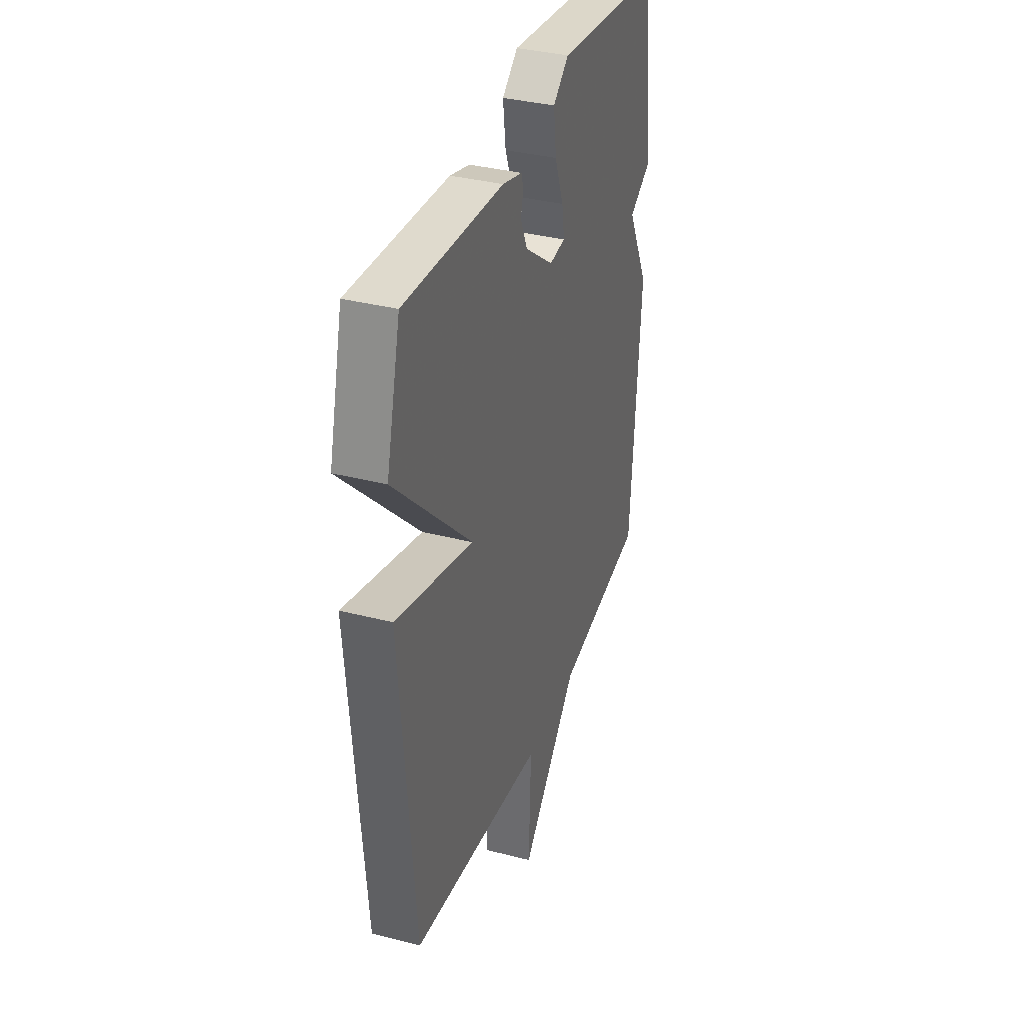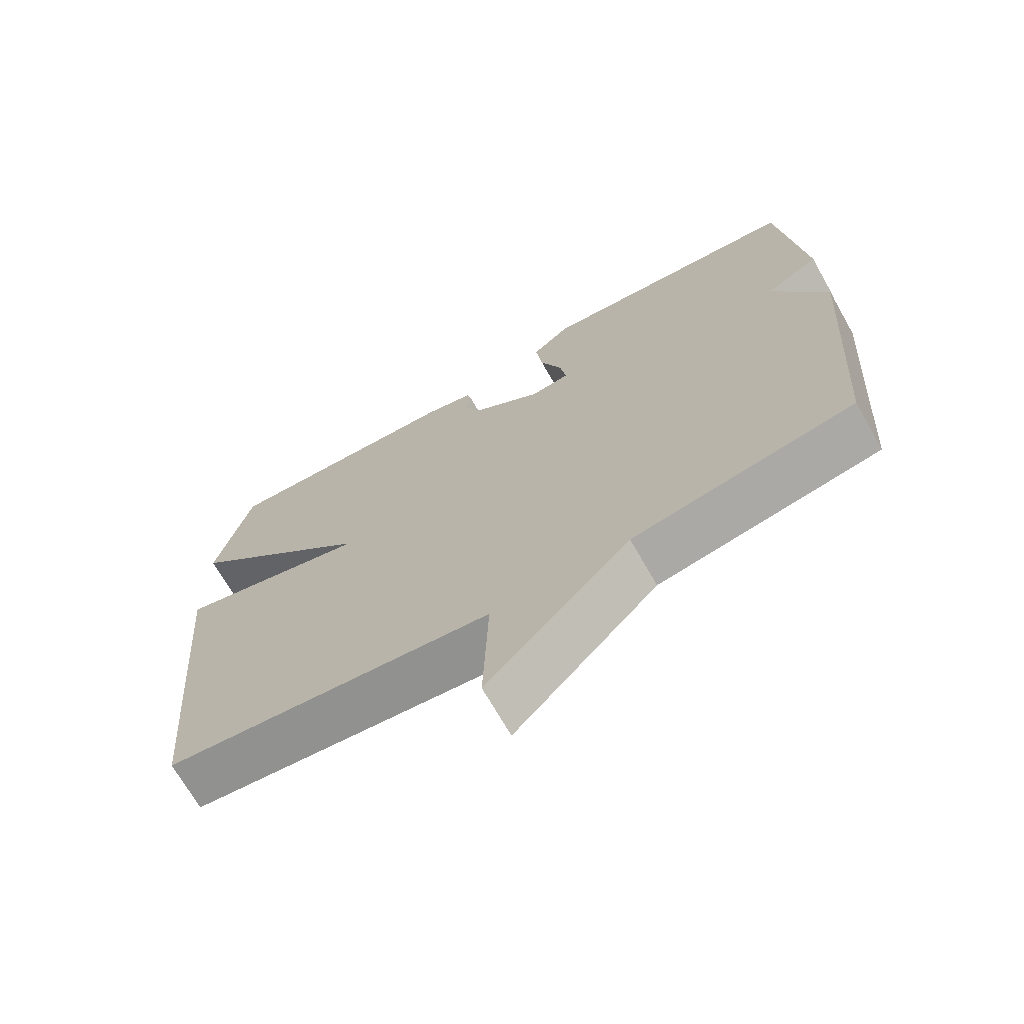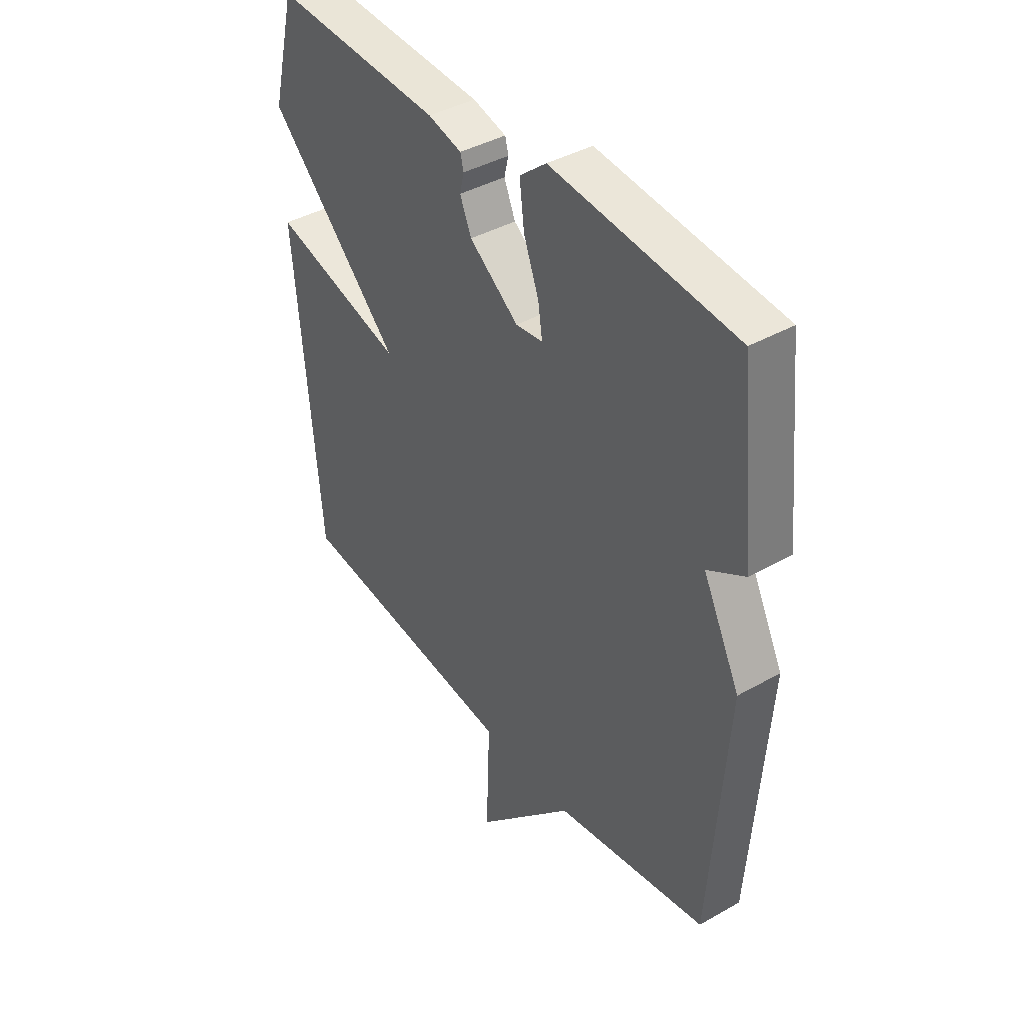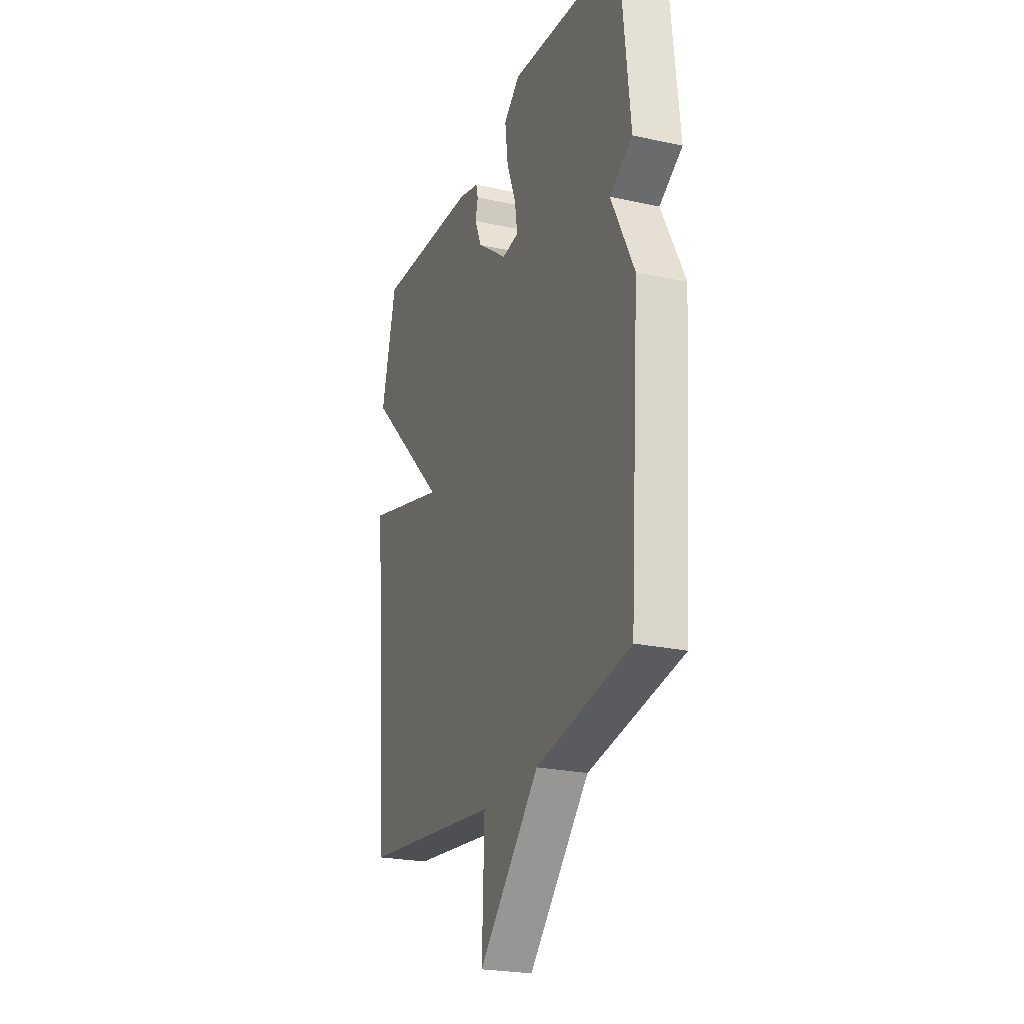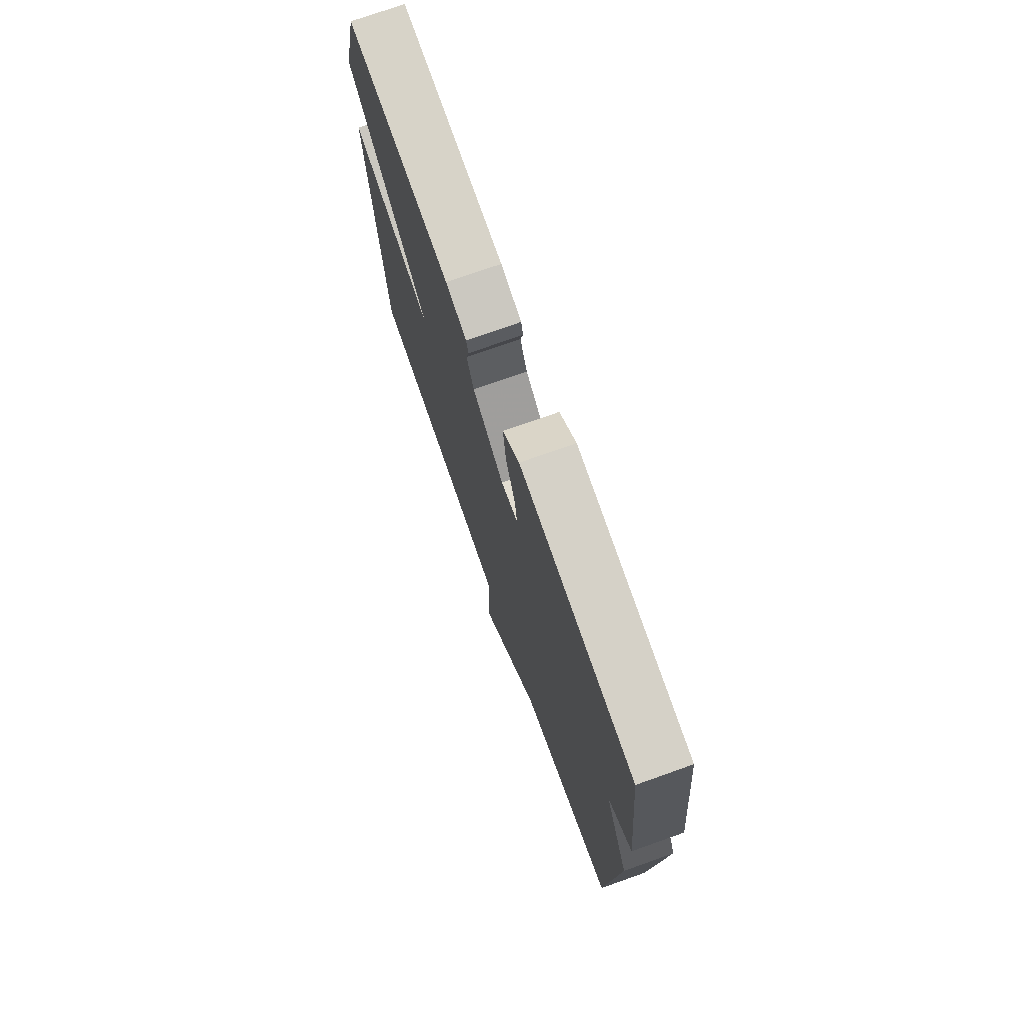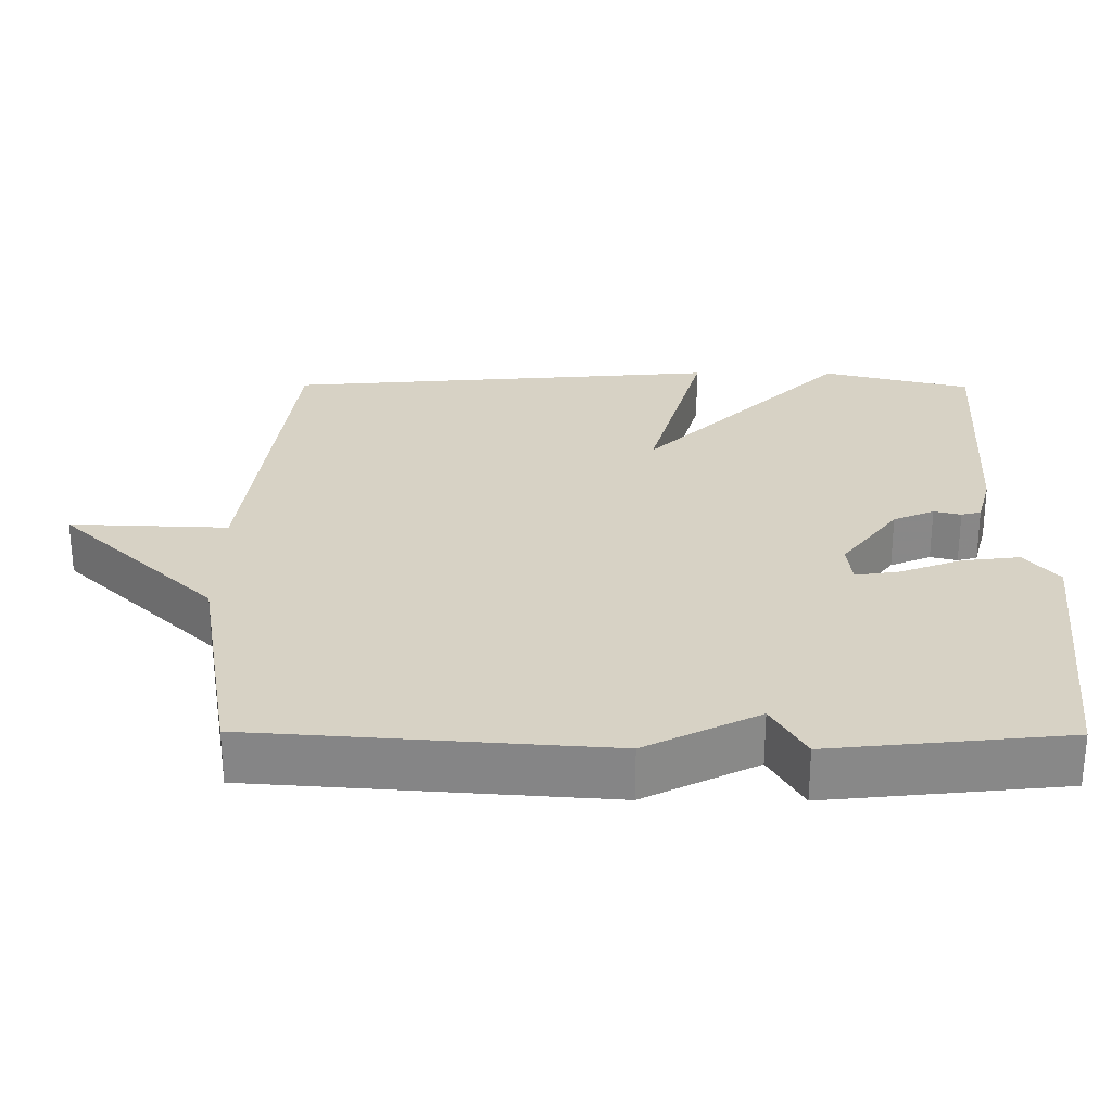
<metadata>
{"format":"obj","ext":"obj","renderer":"f3d","projection":"perspective","resolution":1024,"background":"white","views":[{"elev":35.5,"azim":108.8,"up":"+Z"},{"elev":-70.1,"azim":-150.3,"up":"+Z"},{"elev":40.5,"azim":-124.9,"up":"+Z"},{"elev":-23.8,"azim":-110.1,"up":"+Z"},{"elev":74.2,"azim":-109.6,"up":"+Z"},{"elev":27.5,"azim":-89.6,"up":"+Y"}]}
</metadata>
<code>
v -0.5 0.07 0.5
v -0.114 0.07 0.54
v -0.058 0.07 0.494
v -0.068 0.07 0.414
v -0.1 0.07 0.33
v -0.109 0.07 0.271
v -0.052 0.07 0.264
v 0.052 0.07 0.341
v 0.076 0.07 0.397
v 0.067 0.07 0.434
v 0.074 0.07 0.461
v 0.145 0.07 0.48
v 0.5 0.07 0.5
v 0.551 0.07 0.297
v 0.271 0.07 0.021
v 0.551 0.07 0.097
v 0.5 0.07 -0.5
v 0.021 0.07 -0.556
v 0.029 0.07 -0.772
v -0.179 0.07 -0.556
v -0.5 0.07 -0.5
v -0.534 0.07 -0.021
v -0.456 0.07 0.133
v -0.534 0.07 0.179
v -0.5 0 0.5
v -0.114 0 0.54
v -0.058 0 0.494
v -0.068 0 0.414
v -0.1 0 0.33
v -0.109 0 0.271
v -0.052 0 0.264
v 0.052 0 0.341
v 0.076 0 0.397
v 0.067 0 0.434
v 0.074 0 0.461
v 0.145 0 0.48
v 0.5 0 0.5
v 0.551 0 0.297
v 0.271 0 0.021
v 0.551 0 0.097
v 0.5 0 -0.5
v 0.021 0 -0.556
v 0.029 0 -0.772
v -0.179 0 -0.556
v -0.5 0 -0.5
v -0.534 0 -0.021
v -0.456 0 0.133
v -0.534 0 0.179
f 3 4 5
f 2 3 5
f 1 2 5
f 24 1 5
f 23 24 5
f 20 21 22 23
f 18 19 20 23
f 15 16 17 18
f 15 18 23
f 13 14 15
f 12 13 15
f 11 12 15
f 10 11 15
f 9 10 15
f 8 9 15
f 7 8 15
f 6 7 15 23
f 5 6 23
f 29 28 27
f 29 27 26
f 29 26 25
f 29 25 48
f 29 48 47
f 47 46 45 44
f 47 44 43 42
f 42 41 40 39
f 47 42 39
f 39 38 37
f 39 37 36
f 39 36 35
f 39 35 34
f 39 34 33
f 39 33 32
f 39 32 31
f 47 39 31 30
f 47 30 29
f 1 25 26 2
f 2 26 27 3
f 3 27 28 4
f 4 28 29 5
f 5 29 30 6
f 6 30 31 7
f 7 31 32 8
f 8 32 33 9
f 9 33 34 10
f 10 34 35 11
f 11 35 36 12
f 12 36 37 13
f 13 37 38 14
f 14 38 39 15
f 15 39 40 16
f 16 40 41 17
f 17 41 42 18
f 18 42 43 19
f 19 43 44 20
f 20 44 45 21
f 21 45 46 22
f 22 46 47 23
f 23 47 48 24
f 24 48 25 1

</code>
